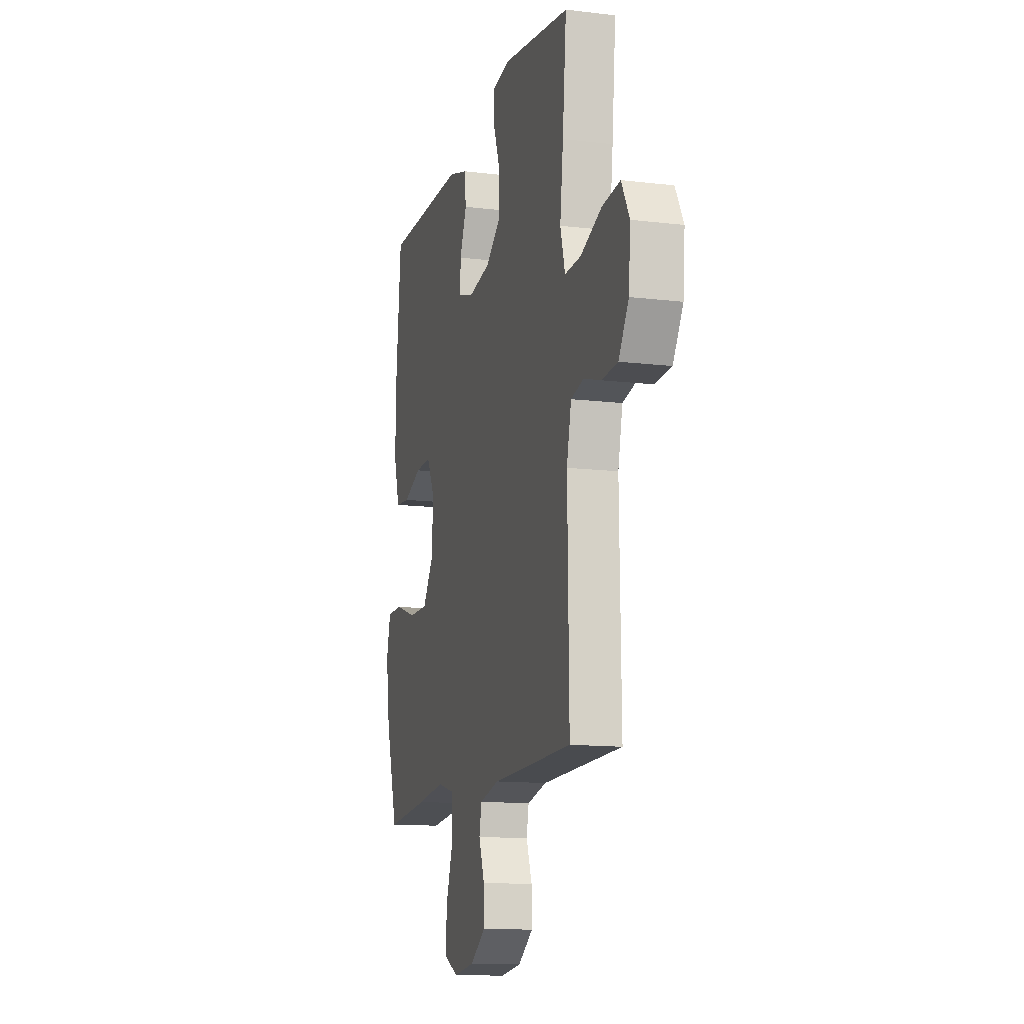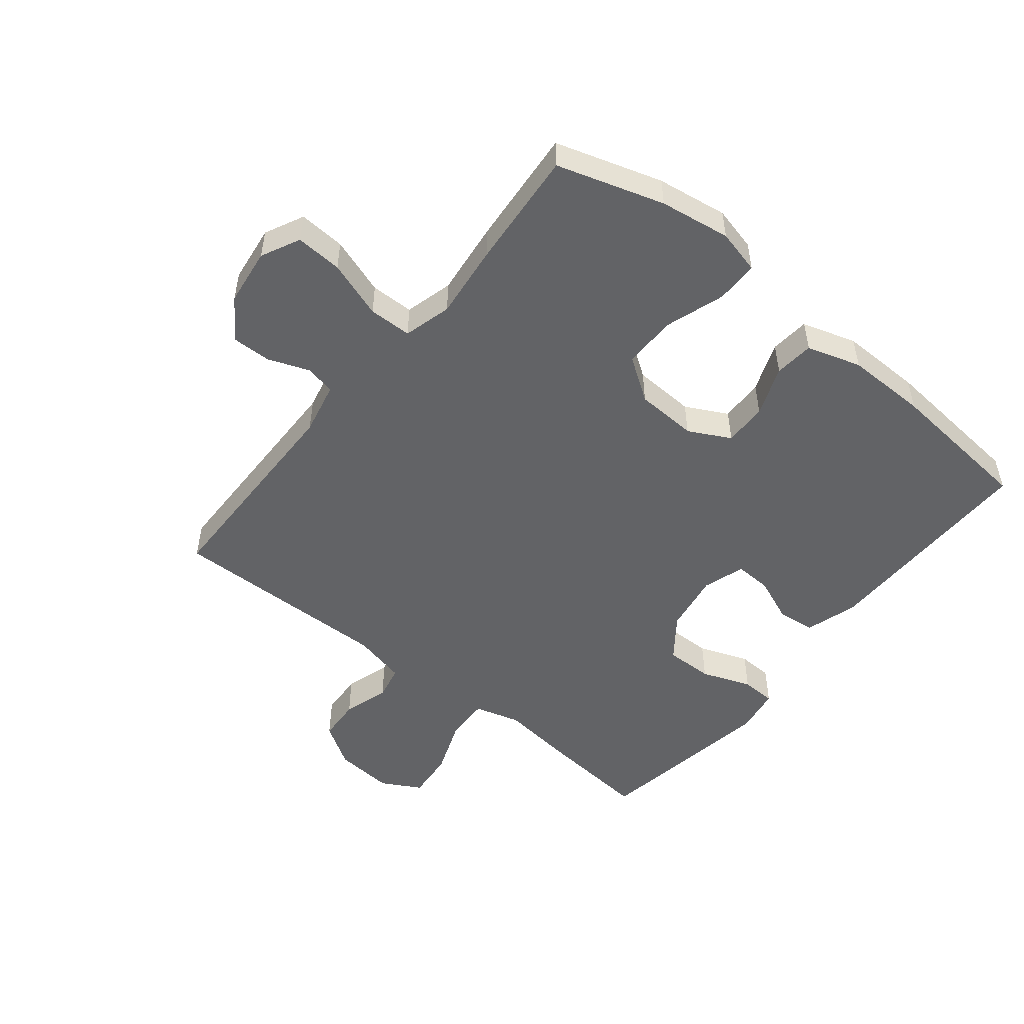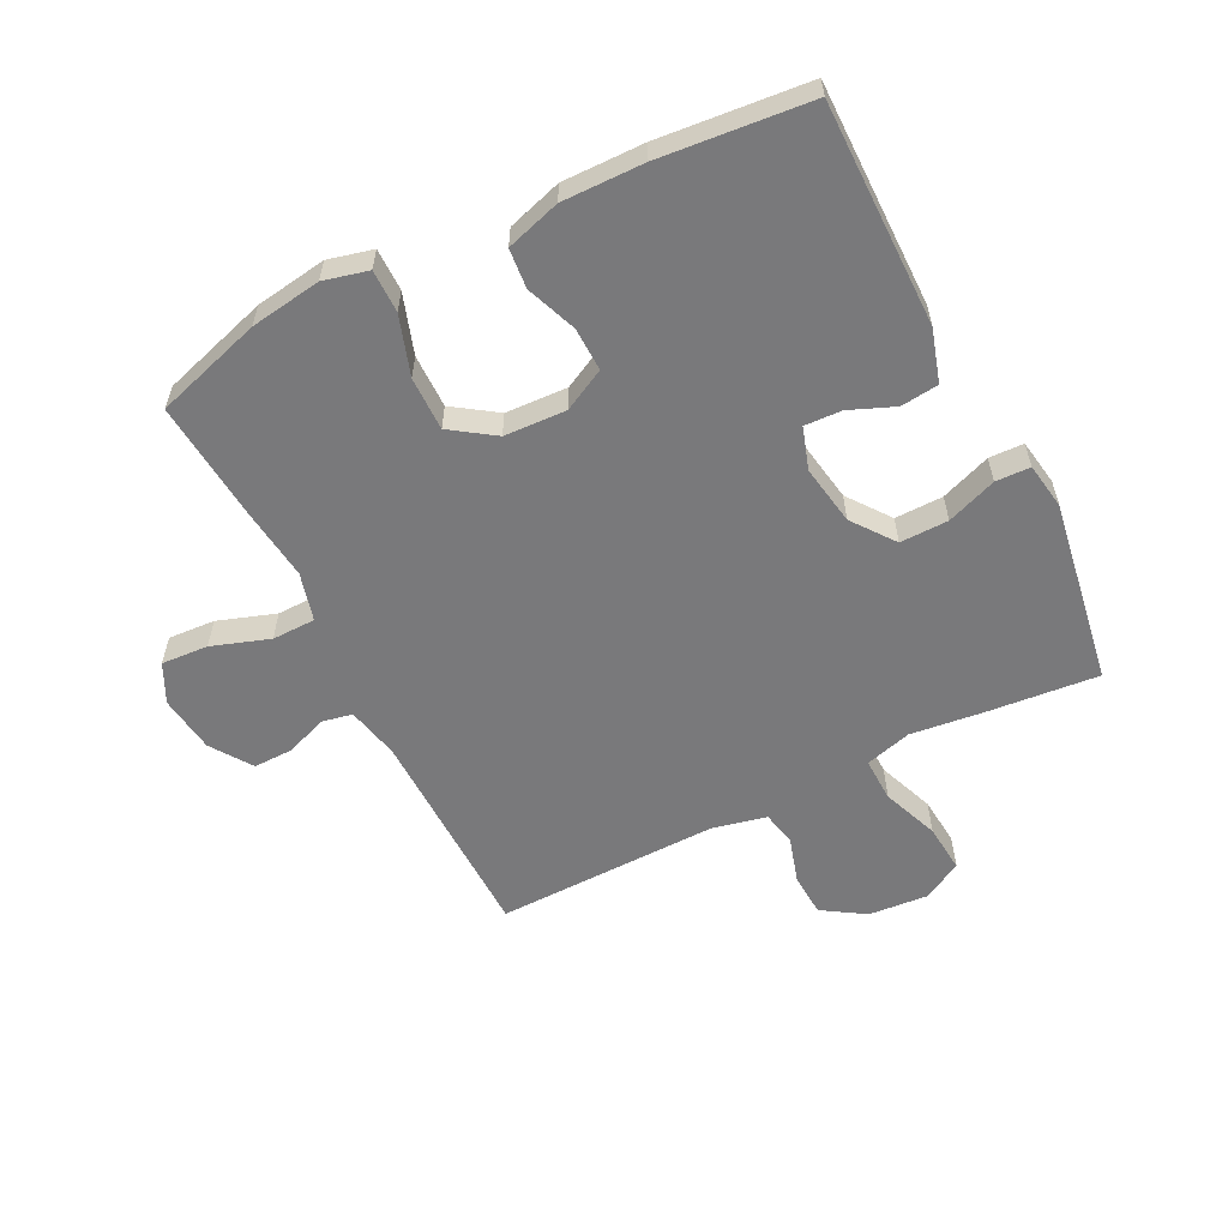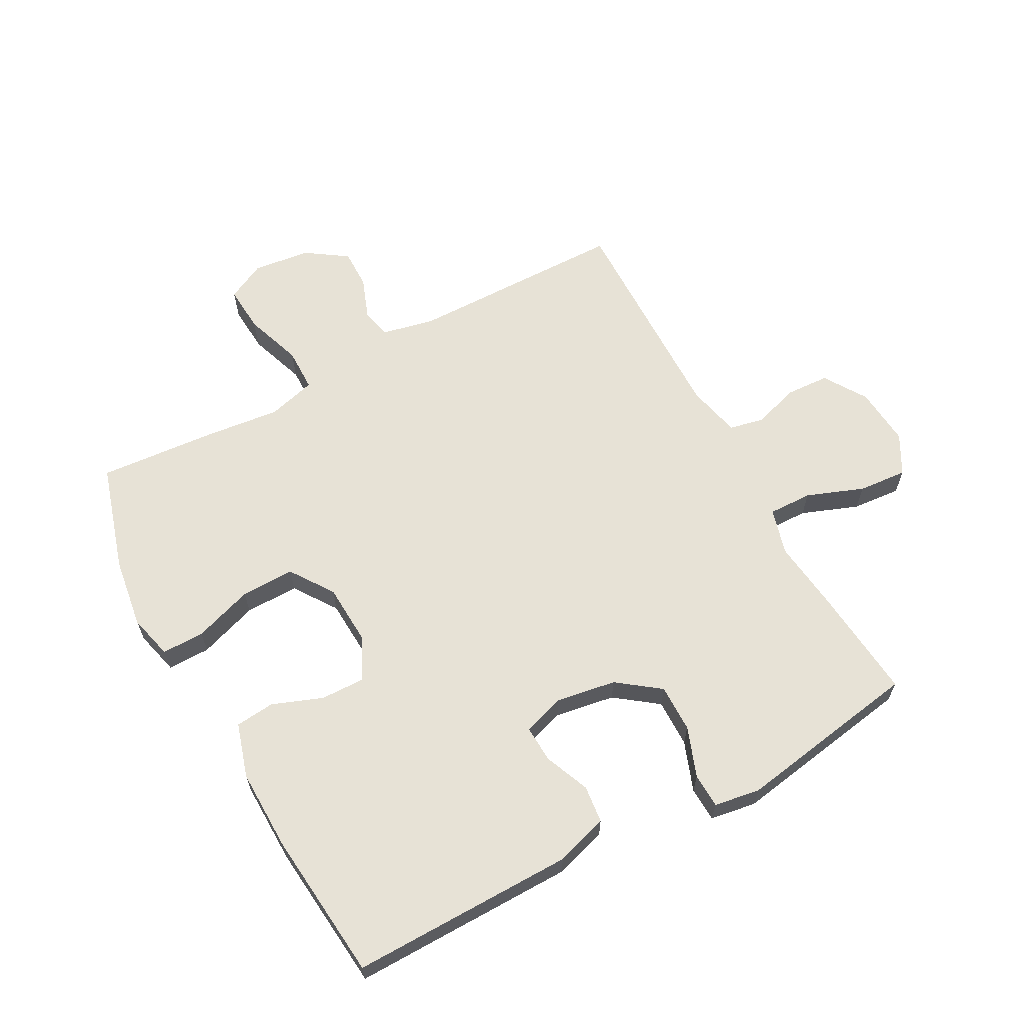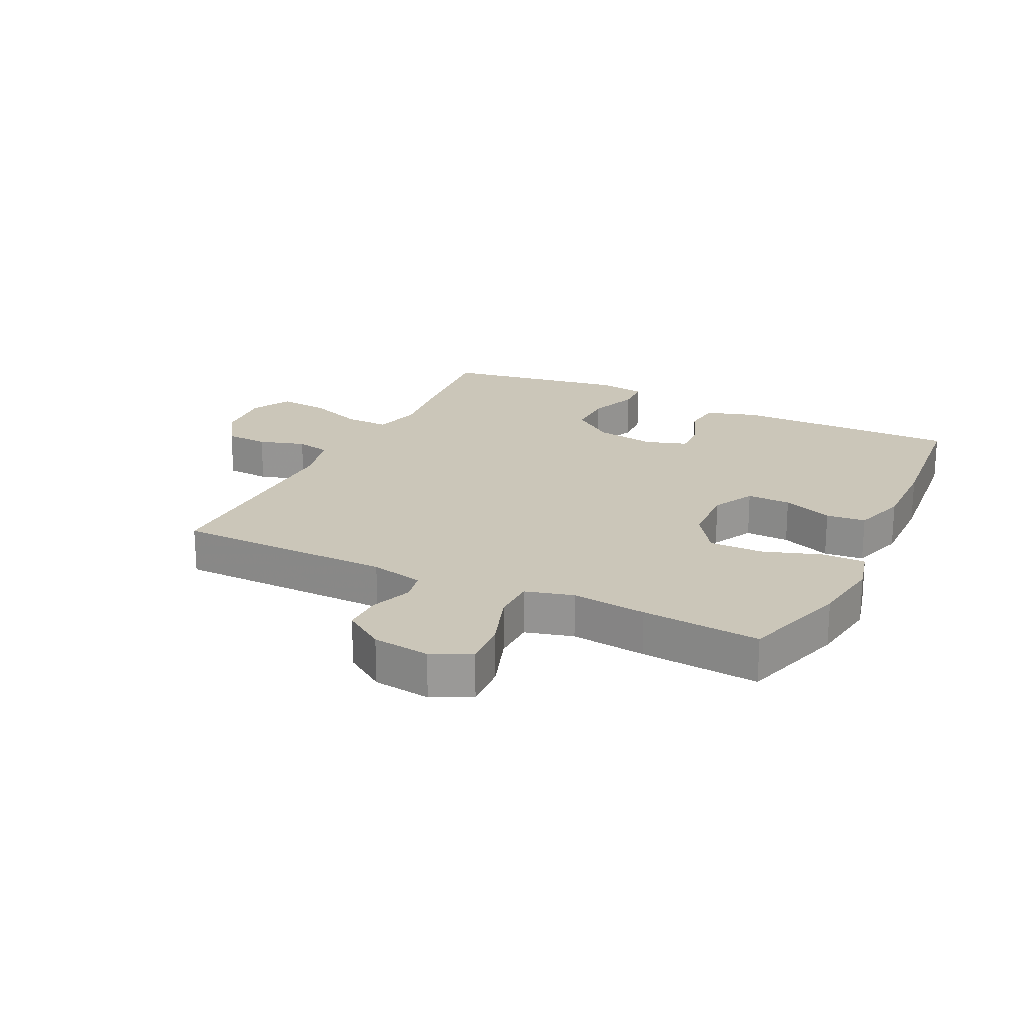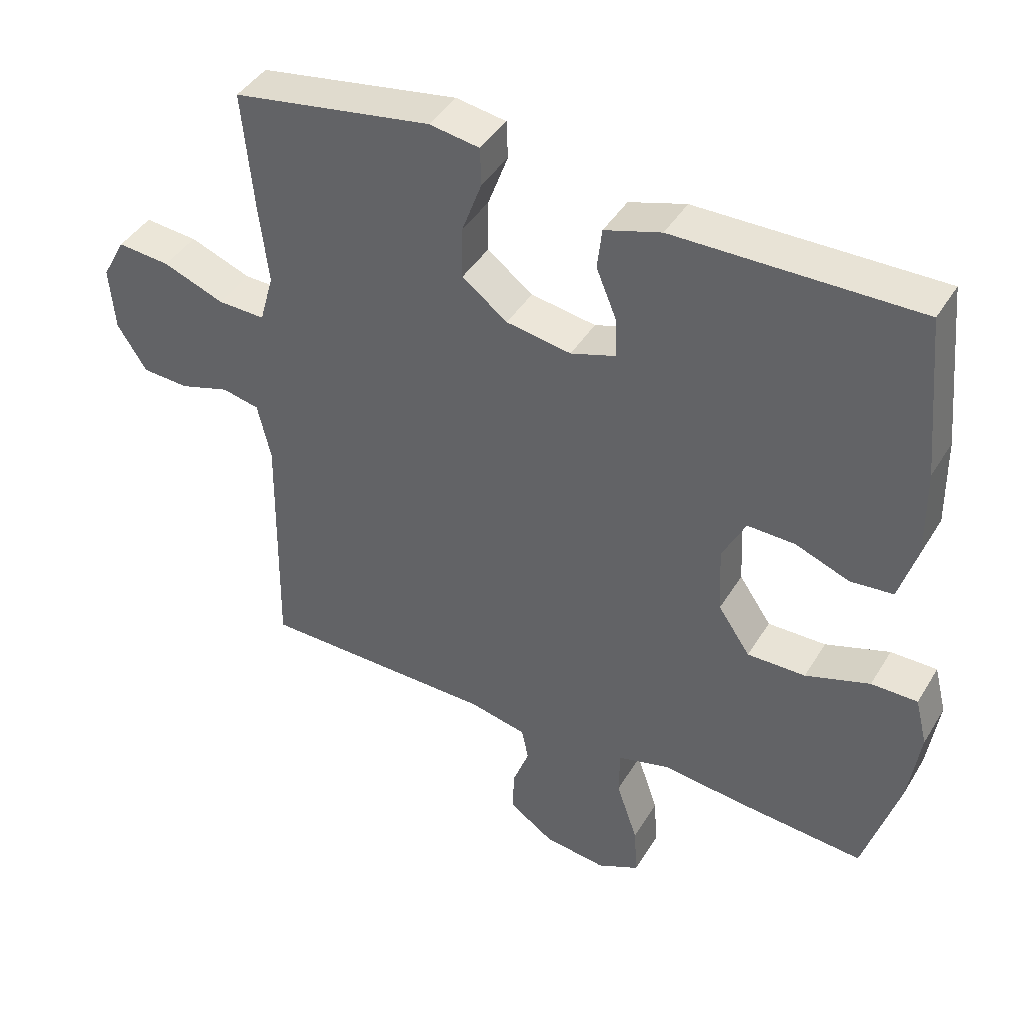
<metadata>
{"format":"obj","ext":"obj","renderer":"f3d","projection":"perspective","resolution":1024,"background":"white","views":[{"elev":-13.1,"azim":74.6,"up":"+Z"},{"elev":-50.9,"azim":-128.8,"up":"+Y"},{"elev":-57.9,"azim":-63.2,"up":"+Y"},{"elev":63.5,"azim":-28.6,"up":"+Y"},{"elev":21.0,"azim":-154.1,"up":"+Y"},{"elev":42.3,"azim":-151.0,"up":"+Z"}]}
</metadata>
<code>
v -0.5 0.07 -0.5
v -0.553 0.07 -0.327
v -0.57 0.07 -0.212
v -0.552 0.07 -0.14
v -0.483 0.07 -0.14
v -0.387 0.07 -0.172
v -0.3 0.07 -0.173
v -0.252 0.07 -0.103
v -0.247 0.07 -0.003
v -0.282 0.07 0.065
v -0.353 0.07 0.063
v -0.434 0.07 0.032
v -0.498 0.07 0.038
v -0.525 0.07 0.126
v -0.523 0.07 0.258
v -0.5 0.07 0.5
v -0.267 0.07 0.498
v -0.137 0.07 0.497
v -0.052 0.07 0.471
v -0.045 0.07 0.41
v -0.075 0.07 0.337
v -0.078 0.07 0.277
v -0.01 0.07 0.255
v 0.087 0.07 0.271
v 0.155 0.07 0.322
v 0.154 0.07 0.4
v 0.124 0.07 0.481
v 0.126 0.07 0.537
v 0.201 0.07 0.549
v 0.5 0.07 0.5
v 0.483 0.07 0.32
v 0.469 0.07 0.202
v 0.49 0.07 0.127
v 0.561 0.07 0.129
v 0.653 0.07 0.164
v 0.732 0.07 0.171
v 0.767 0.07 0.107
v 0.759 0.07 0.011
v 0.715 0.07 -0.058
v 0.645 0.07 -0.062
v 0.57 0.07 -0.039
v 0.514 0.07 -0.051
v 0.494 0.07 -0.138
v 0.5 0.07 -0.5
v 0.147 0.07 -0.505
v 0.061 0.07 -0.524
v 0.051 0.07 -0.573
v 0.076 0.07 -0.64
v 0.077 0.07 -0.704
v 0.011 0.07 -0.749
v -0.082 0.07 -0.761
v -0.145 0.07 -0.73
v -0.14 0.07 -0.654
v -0.108 0.07 -0.561
v -0.109 0.07 -0.491
v -0.187 0.07 -0.47
v -0.308 0.07 -0.484
v -0.5 0 -0.5
v -0.553 0 -0.327
v -0.57 0 -0.212
v -0.552 0 -0.14
v -0.483 0 -0.14
v -0.387 0 -0.172
v -0.3 0 -0.173
v -0.252 0 -0.103
v -0.247 0 -0.003
v -0.282 0 0.065
v -0.353 0 0.063
v -0.434 0 0.032
v -0.498 0 0.038
v -0.525 0 0.126
v -0.523 0 0.258
v -0.5 0 0.5
v -0.267 0 0.498
v -0.137 0 0.497
v -0.052 0 0.471
v -0.045 0 0.41
v -0.075 0 0.337
v -0.078 0 0.277
v -0.01 0 0.255
v 0.087 0 0.271
v 0.155 0 0.322
v 0.154 0 0.4
v 0.124 0 0.481
v 0.126 0 0.537
v 0.201 0 0.549
v 0.5 0 0.5
v 0.483 0 0.32
v 0.469 0 0.202
v 0.49 0 0.127
v 0.561 0 0.129
v 0.653 0 0.164
v 0.732 0 0.171
v 0.767 0 0.107
v 0.759 0 0.011
v 0.715 0 -0.058
v 0.645 0 -0.062
v 0.57 0 -0.039
v 0.514 0 -0.051
v 0.494 0 -0.138
v 0.5 0 -0.5
v 0.147 0 -0.505
v 0.061 0 -0.524
v 0.051 0 -0.573
v 0.076 0 -0.64
v 0.077 0 -0.704
v 0.011 0 -0.749
v -0.082 0 -0.761
v -0.145 0 -0.73
v -0.14 0 -0.654
v -0.108 0 -0.561
v -0.109 0 -0.491
v -0.187 0 -0.47
v -0.308 0 -0.484
f 4 5 6
f 3 4 6
f 2 3 6
f 1 2 6
f 57 1 6
f 56 57 6
f 55 56 6 7
f 52 53 54
f 51 52 54
f 50 51 54
f 49 50 54
f 48 49 54
f 47 48 54
f 46 47 54 55
f 55 7 8
f 46 55 8
f 45 46 8
f 45 8 9
f 44 45 9
f 43 44 9
f 39 40 41
f 38 39 41
f 37 38 41
f 36 37 41
f 35 36 41
f 34 35 41
f 33 34 41 42
f 43 9 10
f 42 43 10
f 33 42 10
f 32 33 10
f 30 31 32
f 29 30 32
f 28 29 32
f 27 28 32
f 26 27 32
f 19 20 21
f 18 19 21
f 17 18 21
f 17 21 22
f 16 17 22
f 15 16 22
f 14 15 22
f 13 14 22
f 12 13 22
f 11 12 22
f 10 11 22 23
f 25 26 32
f 24 25 32
f 10 23 24 32
f 63 62 61
f 63 61 60
f 63 60 59
f 63 59 58
f 63 58 114
f 63 114 113
f 64 63 113 112
f 111 110 109
f 111 109 108
f 111 108 107
f 111 107 106
f 111 106 105
f 111 105 104
f 112 111 104 103
f 65 64 112
f 65 112 103
f 65 103 102
f 66 65 102
f 66 102 101
f 66 101 100
f 98 97 96
f 98 96 95
f 98 95 94
f 98 94 93
f 98 93 92
f 98 92 91
f 99 98 91 90
f 67 66 100
f 67 100 99
f 67 99 90
f 67 90 89
f 89 88 87
f 89 87 86
f 89 86 85
f 89 85 84
f 89 84 83
f 78 77 76
f 78 76 75
f 78 75 74
f 79 78 74
f 79 74 73
f 79 73 72
f 79 72 71
f 79 71 70
f 79 70 69
f 79 69 68
f 80 79 68 67
f 89 83 82
f 89 82 81
f 89 81 80 67
f 1 58 59 2
f 2 59 60 3
f 3 60 61 4
f 4 61 62 5
f 5 62 63 6
f 6 63 64 7
f 7 64 65 8
f 8 65 66 9
f 9 66 67 10
f 10 67 68 11
f 11 68 69 12
f 12 69 70 13
f 13 70 71 14
f 14 71 72 15
f 15 72 73 16
f 16 73 74 17
f 17 74 75 18
f 18 75 76 19
f 19 76 77 20
f 20 77 78 21
f 21 78 79 22
f 22 79 80 23
f 23 80 81 24
f 24 81 82 25
f 25 82 83 26
f 26 83 84 27
f 27 84 85 28
f 28 85 86 29
f 29 86 87 30
f 30 87 88 31
f 31 88 89 32
f 32 89 90 33
f 33 90 91 34
f 34 91 92 35
f 35 92 93 36
f 36 93 94 37
f 37 94 95 38
f 38 95 96 39
f 39 96 97 40
f 40 97 98 41
f 41 98 99 42
f 42 99 100 43
f 43 100 101 44
f 44 101 102 45
f 45 102 103 46
f 46 103 104 47
f 47 104 105 48
f 48 105 106 49
f 49 106 107 50
f 50 107 108 51
f 51 108 109 52
f 52 109 110 53
f 53 110 111 54
f 54 111 112 55
f 55 112 113 56
f 56 113 114 57
f 57 114 58 1

</code>
